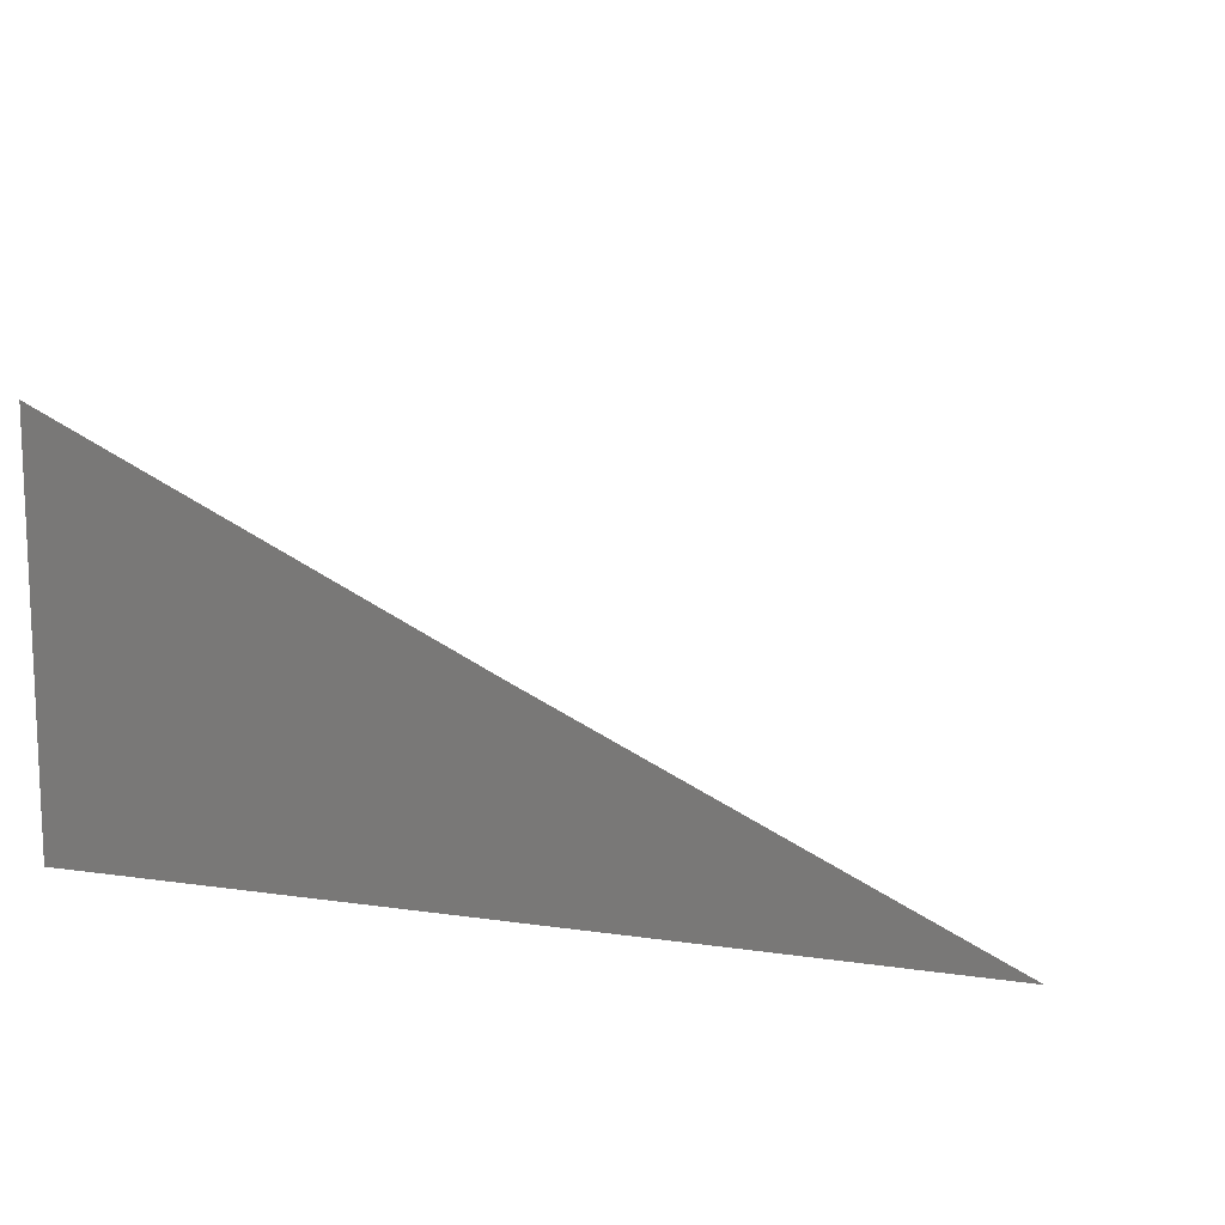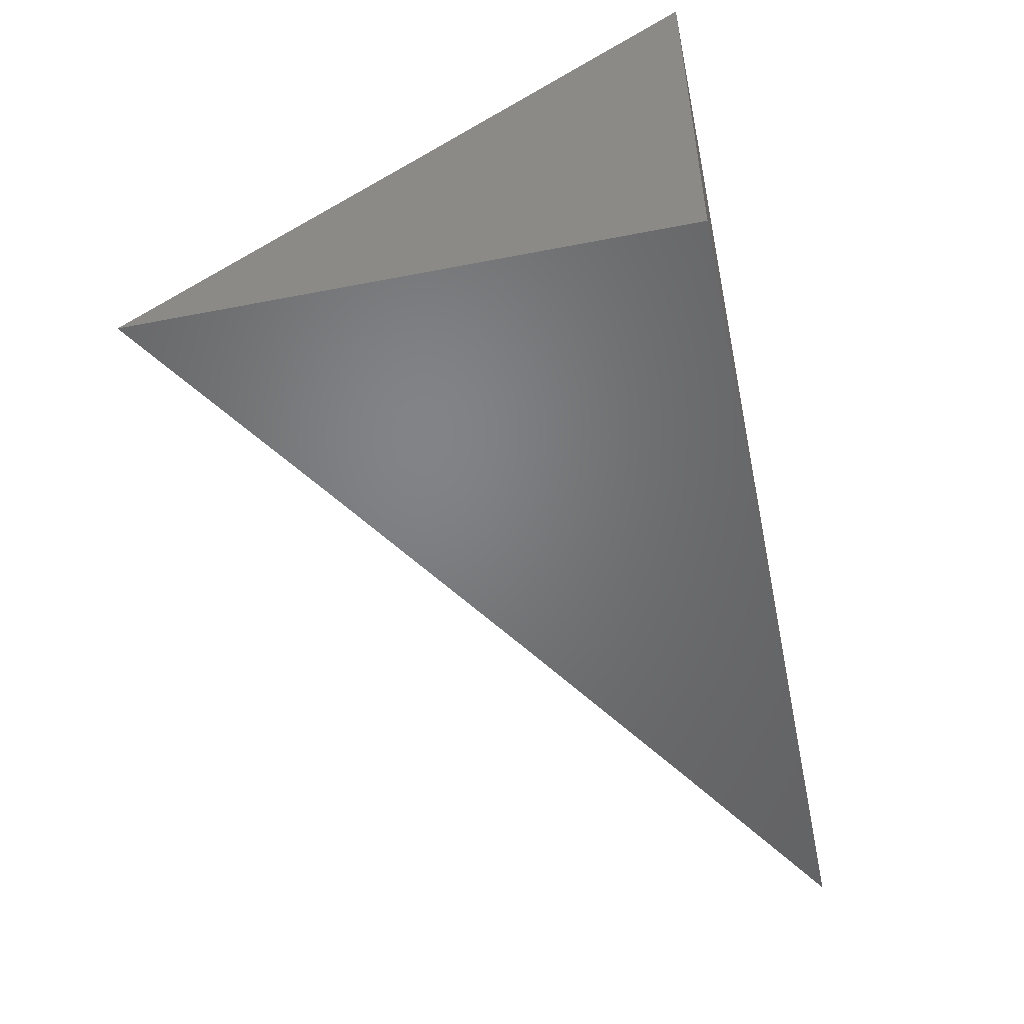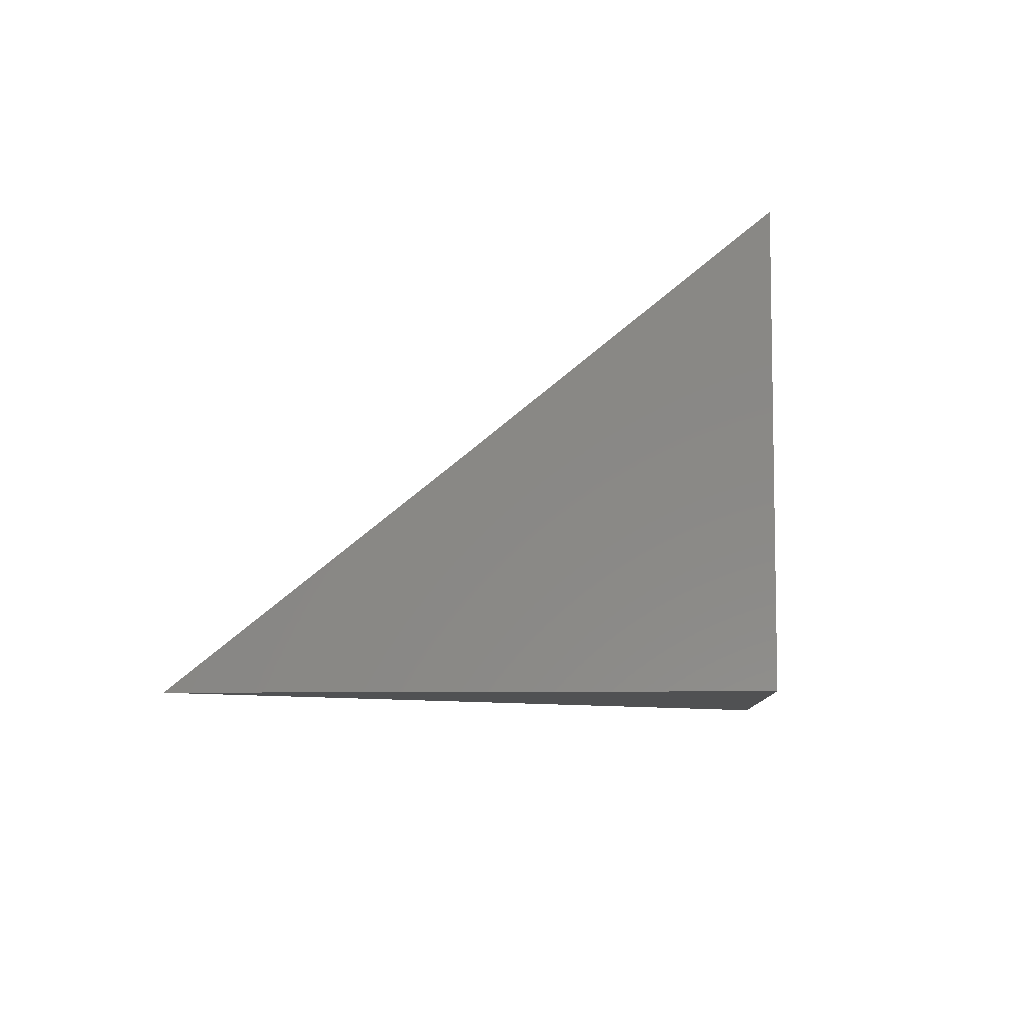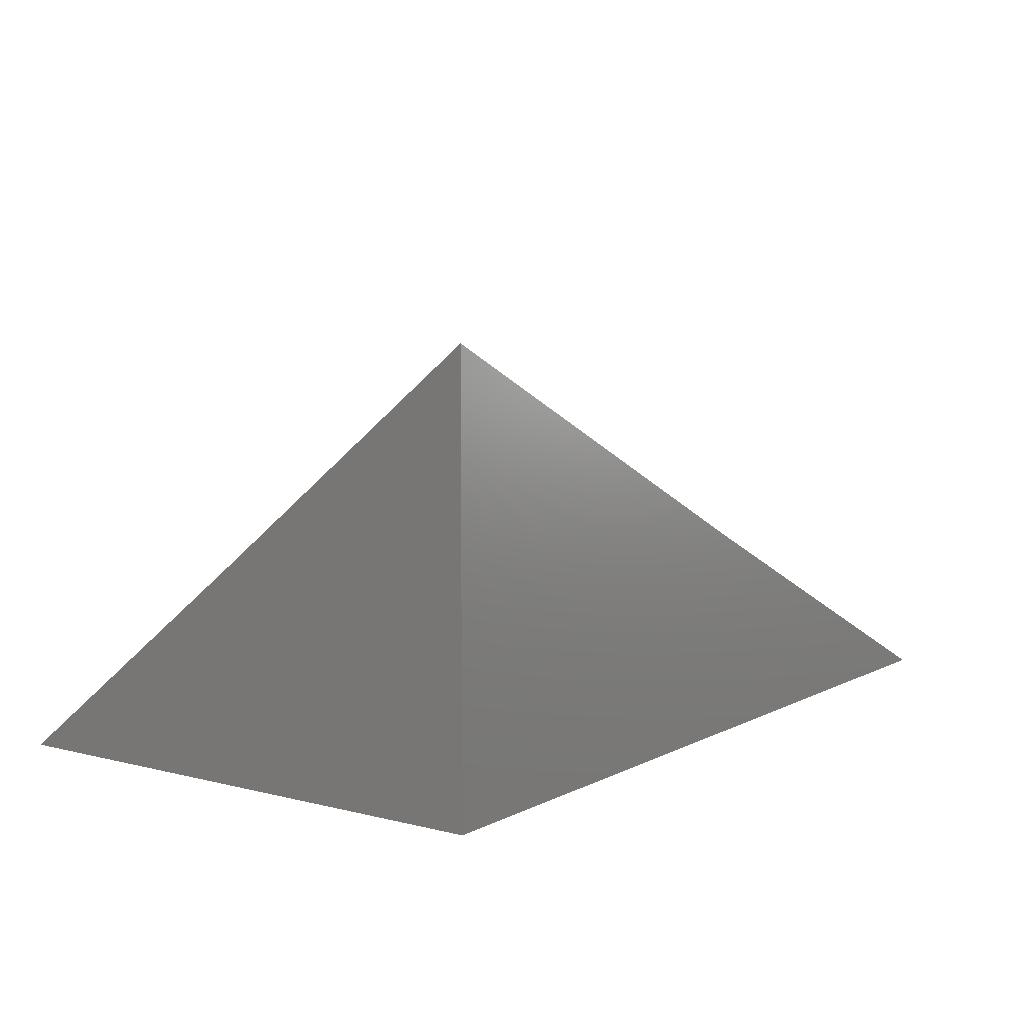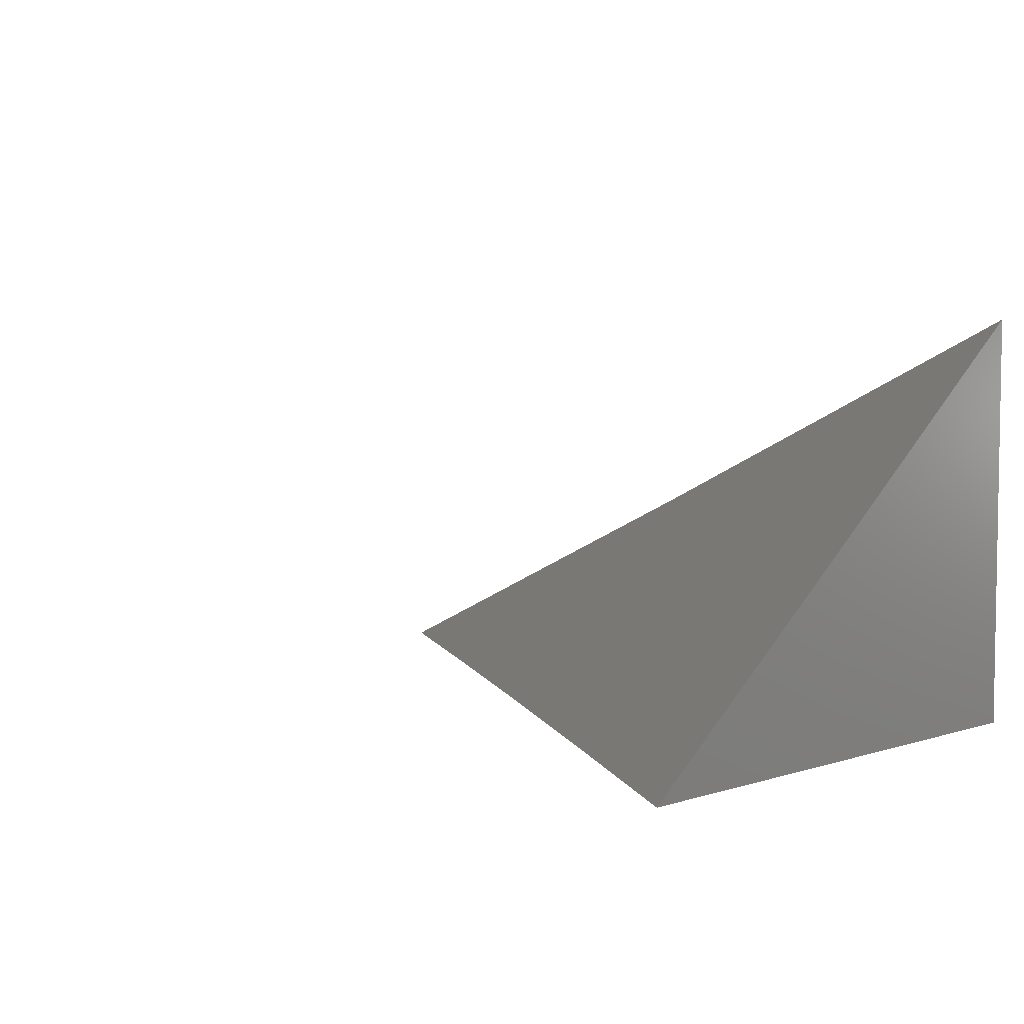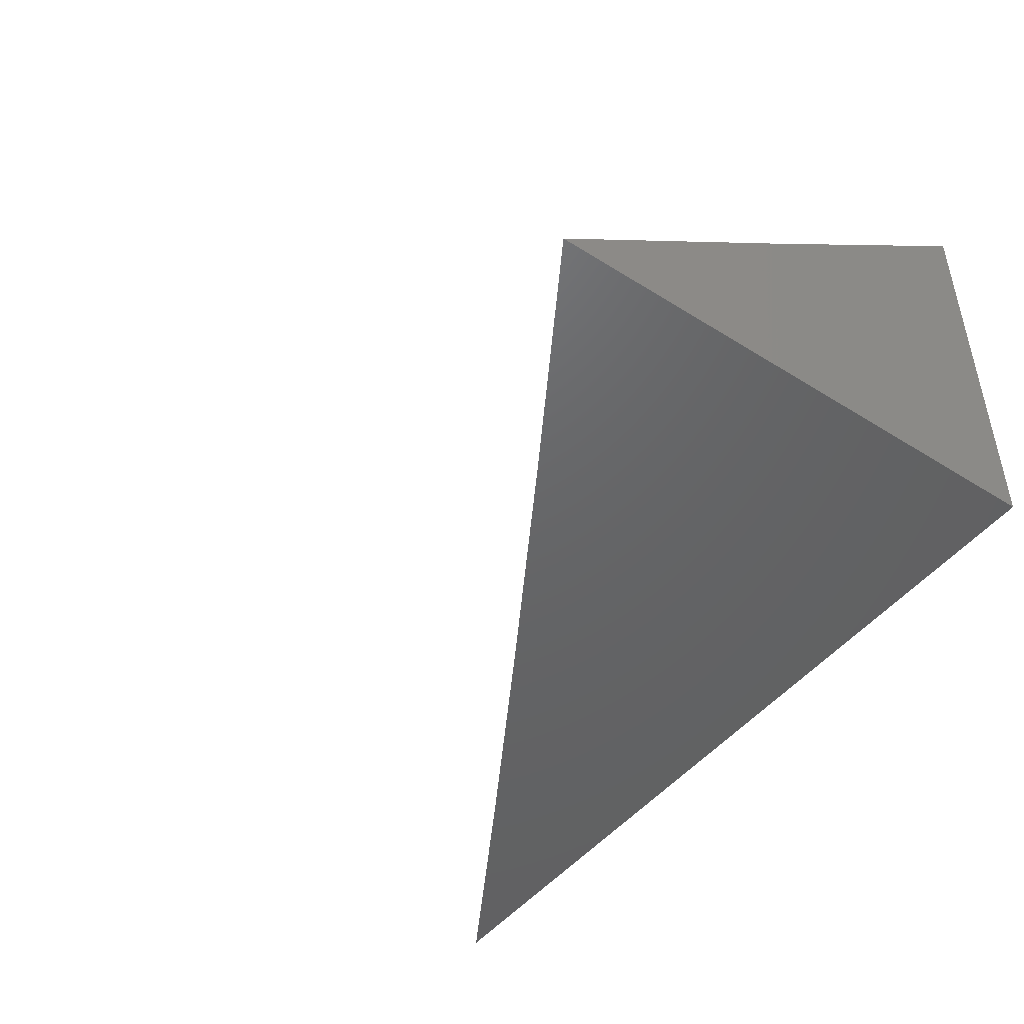
<metadata>
{"format":"stl","ext":"stl","renderer":"f3d","projection":"perspective","resolution":1024,"background":"white","views":[{"elev":12.1,"azim":-161.0,"up":"+Y"},{"elev":-51.1,"azim":102.0,"up":"+Y"},{"elev":-6.8,"azim":95.1,"up":"+Y"},{"elev":7.6,"azim":125.6,"up":"+Y"},{"elev":5.0,"azim":45.3,"up":"+Y"},{"elev":-46.4,"azim":54.3,"up":"+Y"}]}
</metadata>
<code>
# stl→obj: 11 verts, 18 faces
v 4 -7.96 -6.949
v 4 -7.92 -7
v 3.974 -7.973 -6.949
v 3.915 -7.96 -7
v 3.931 -7.993 -6.949
v 3.915 -8 -6.949
v 3.957 -8 -6.924
v 3.829 -8 -7
v 3.872 -8 -6.975
v 4 -8 -6.898
v 4 -8 -7
f 1 2 3
f 3 2 4
f 3 4 5
f 5 4 6
f 5 6 7
f 8 9 4
f 4 9 6
f 5 7 3
f 3 7 10
f 3 10 1
f 10 7 11
f 11 7 6
f 11 6 9
f 9 8 11
f 8 4 11
f 11 4 2
f 2 1 11
f 11 1 10

</code>
